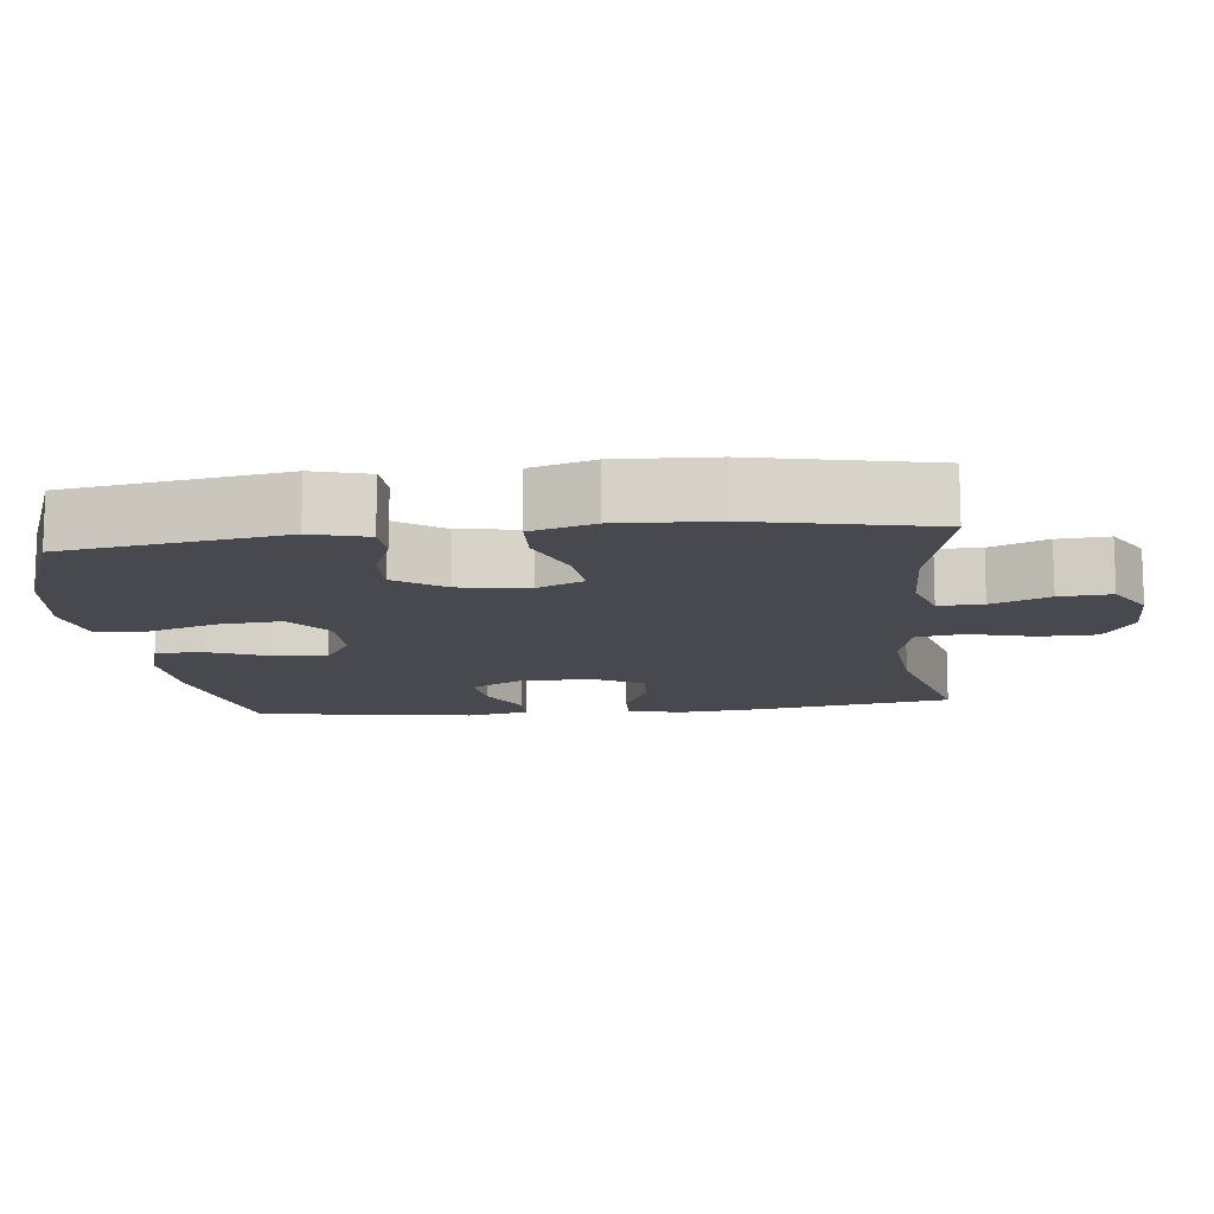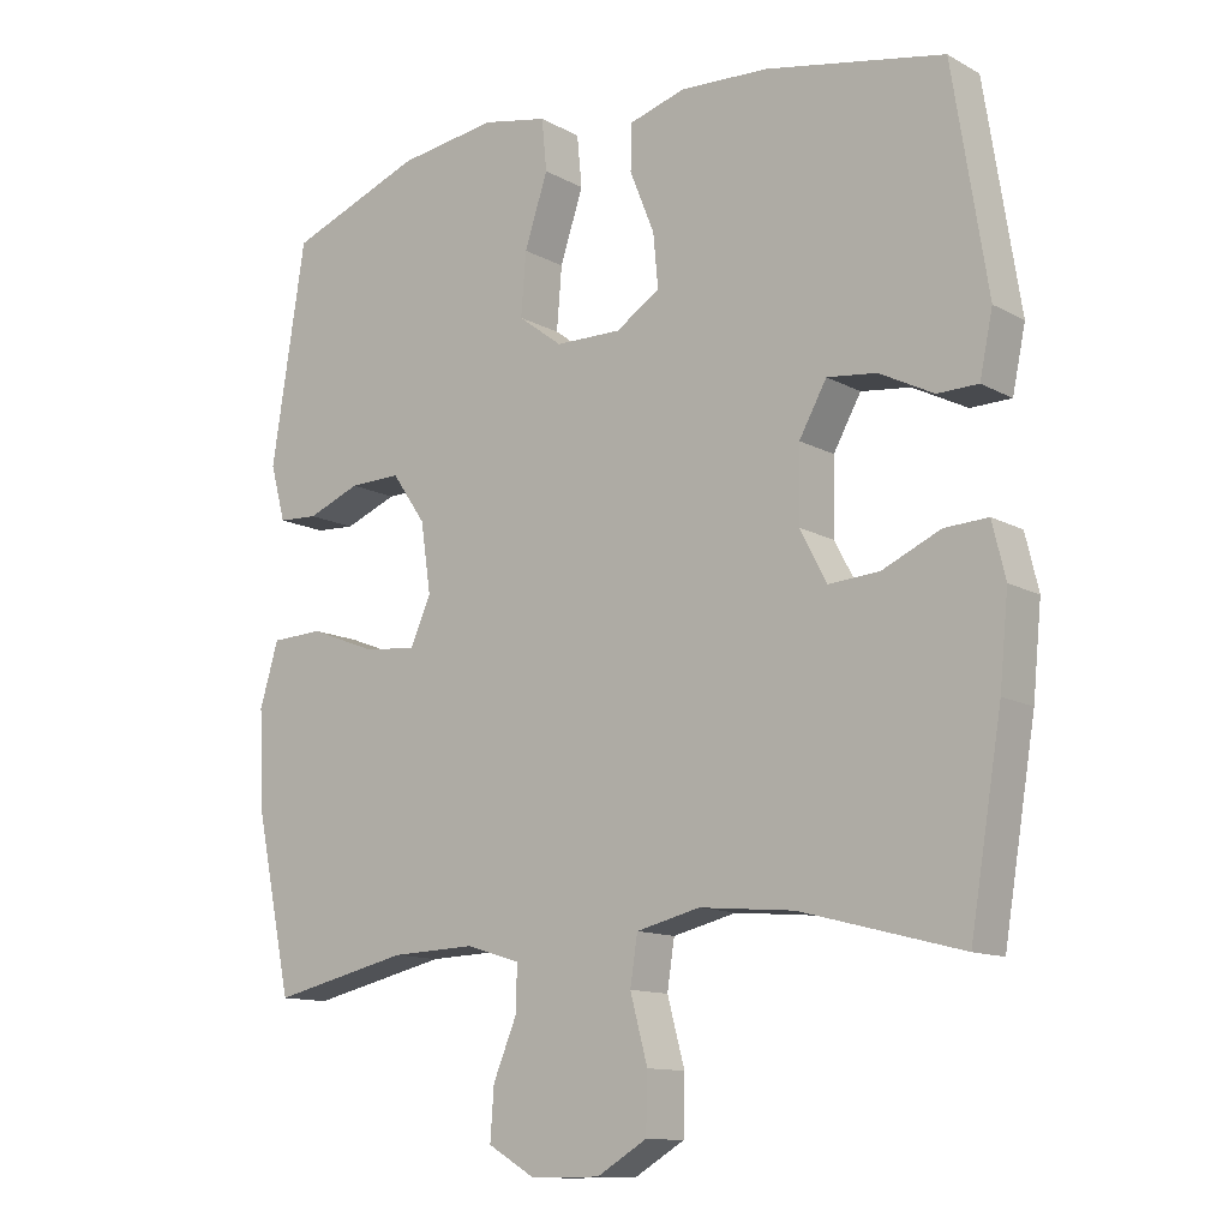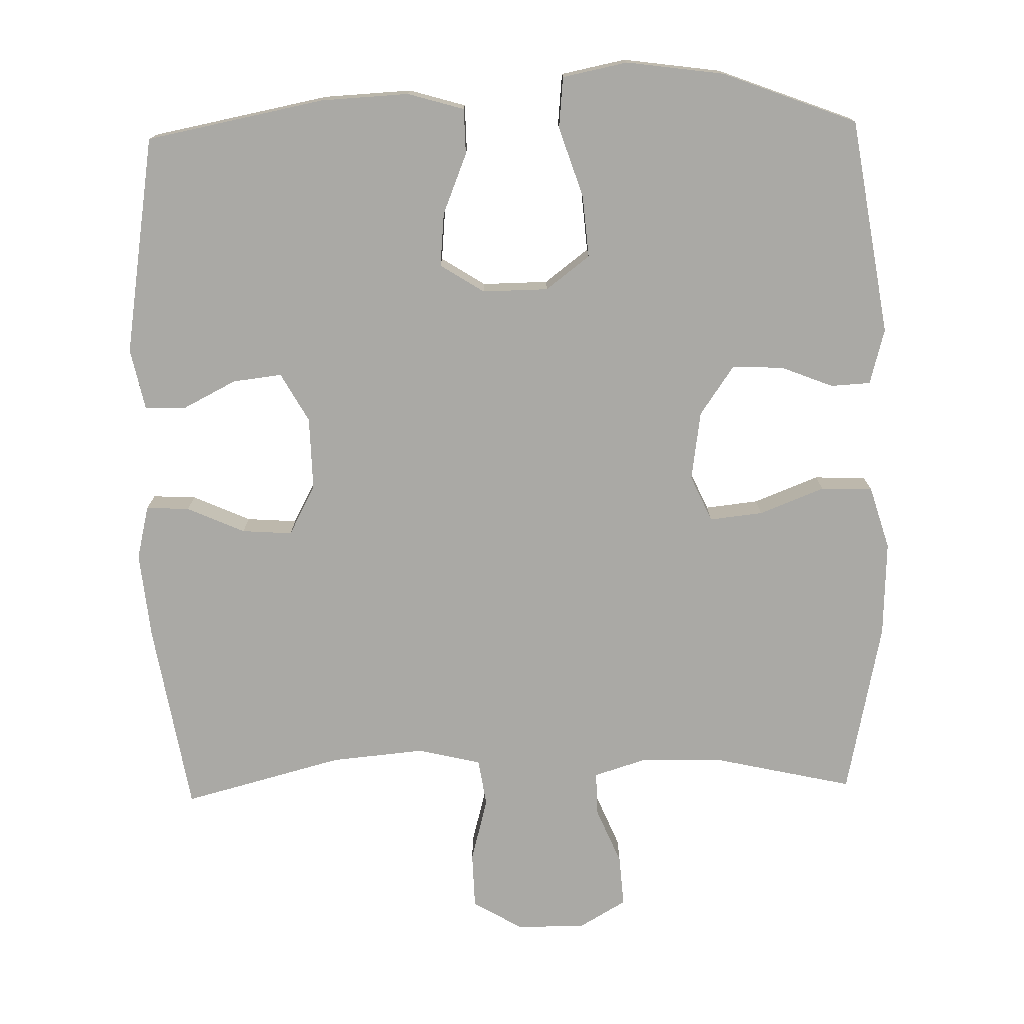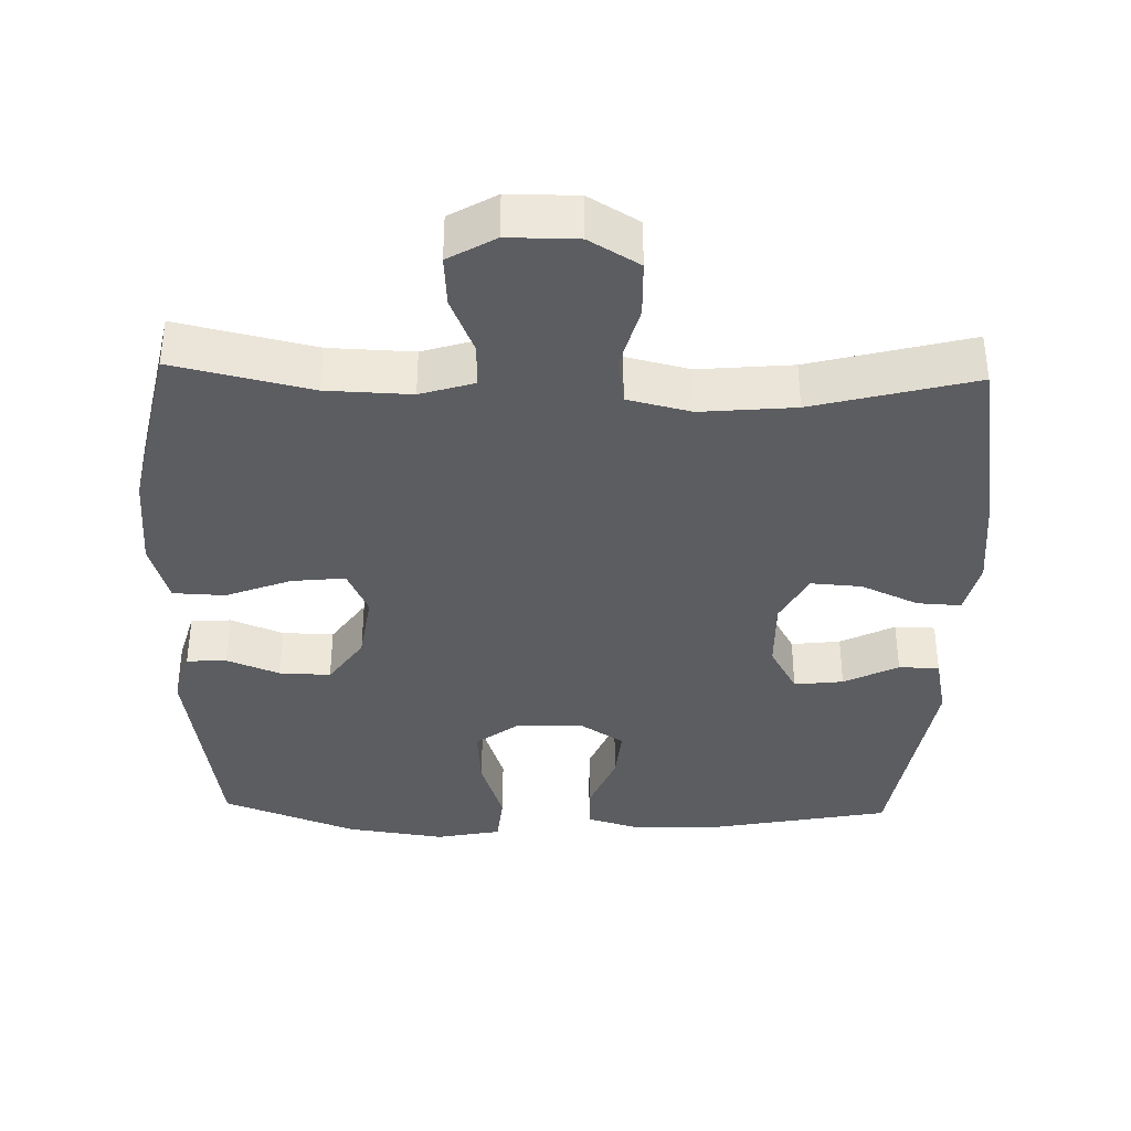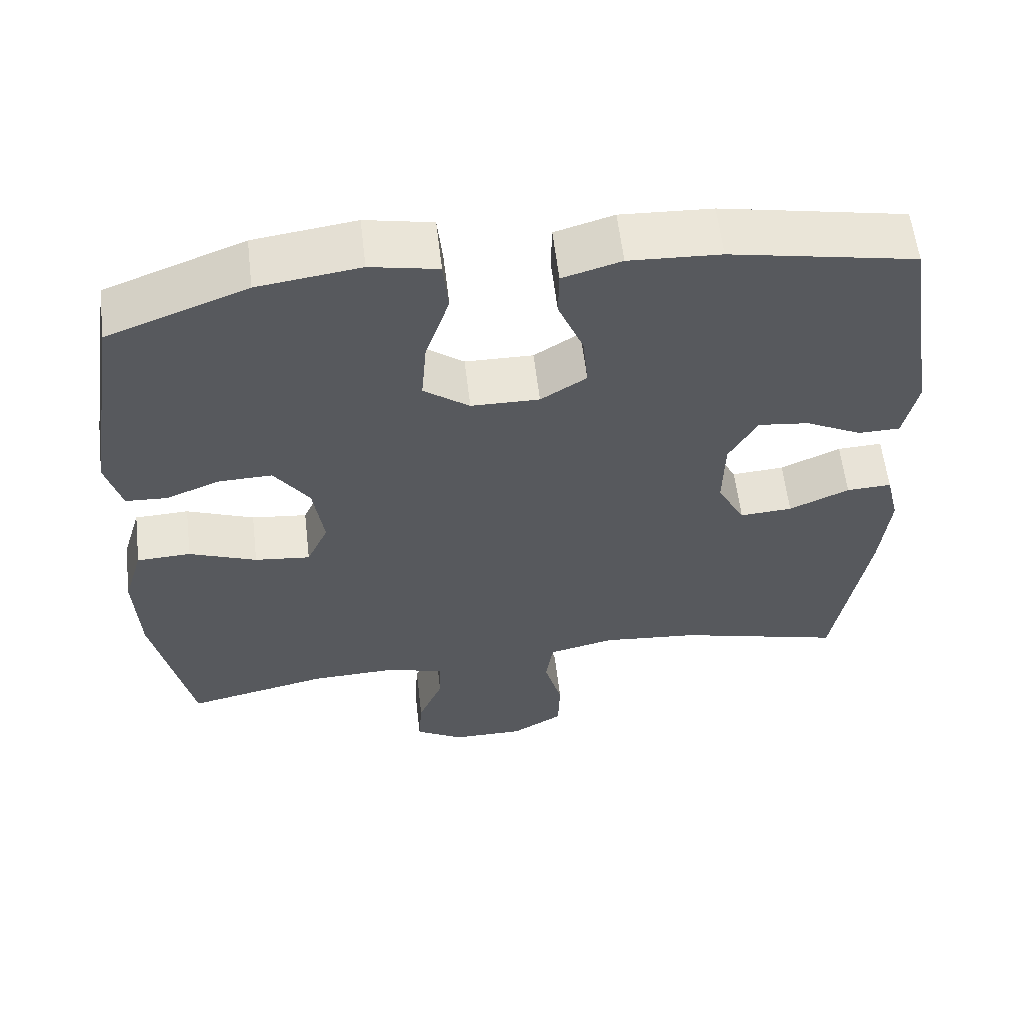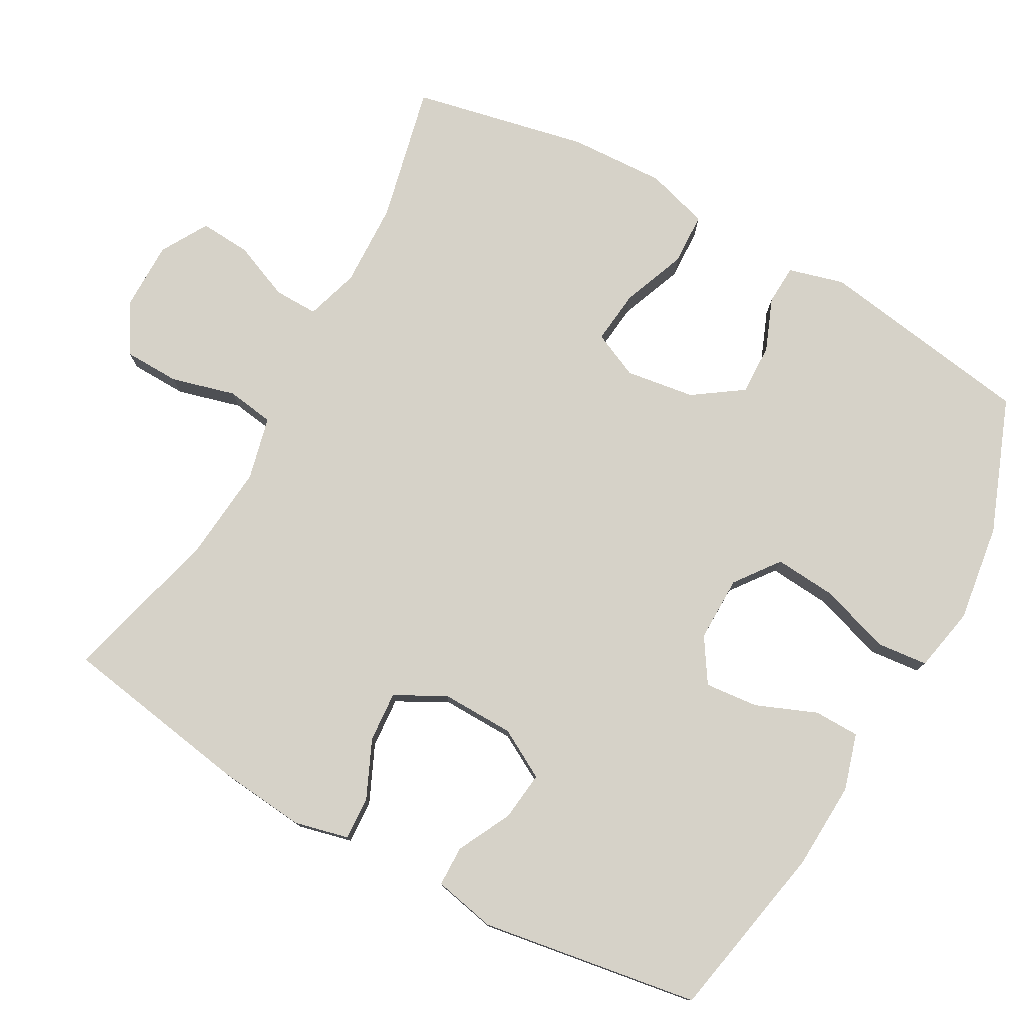
<metadata>
{"format":"obj","ext":"obj","renderer":"f3d","projection":"perspective","resolution":1024,"background":"white","views":[{"elev":-12.6,"azim":96.4,"up":"+Y"},{"elev":-12.2,"azim":-141.8,"up":"+Z"},{"elev":-75.4,"azim":1.4,"up":"+Y"},{"elev":-37.2,"azim":178.4,"up":"+Y"},{"elev":59.3,"azim":173.3,"up":"+Z"},{"elev":77.7,"azim":-61.0,"up":"+Y"}]}
</metadata>
<code>
v 0.5 0.07 0.5
v 0.547 0.07 0.2
v 0.526 0.07 0.123
v 0.471 0.07 0.12
v 0.398 0.07 0.149
v 0.327 0.07 0.151
v 0.28 0.07 0.083
v 0.266 0.07 -0.013
v 0.295 0.07 -0.077
v 0.369 0.07 -0.069
v 0.459 0.07 -0.034
v 0.531 0.07 -0.037
v 0.557 0.07 -0.124
v 0.551 0.07 -0.257
v 0.5 0.07 -0.5
v 0.31 0.07 -0.457
v 0.193 0.07 -0.453
v 0.119 0.07 -0.476
v 0.12 0.07 -0.537
v 0.153 0.07 -0.616
v 0.158 0.07 -0.687
v 0.093 0.07 -0.725
v -0.003 0.07 -0.725
v -0.072 0.07 -0.684
v -0.074 0.07 -0.606
v -0.05 0.07 -0.517
v -0.06 0.07 -0.451
v -0.148 0.07 -0.43
v -0.278 0.07 -0.442
v -0.5 0.07 -0.5
v -0.544 0.07 -0.235
v -0.556 0.07 -0.114
v -0.538 0.07 -0.039
v -0.478 0.07 -0.042
v -0.398 0.07 -0.078
v -0.328 0.07 -0.083
v -0.291 0.07 -0.013
v -0.293 0.07 0.088
v -0.331 0.07 0.156
v -0.399 0.07 0.148
v -0.474 0.07 0.11
v -0.53 0.07 0.111
v -0.548 0.07 0.197
v -0.5 0.07 0.5
v -0.253 0.07 0.548
v -0.131 0.07 0.554
v -0.053 0.07 0.531
v -0.052 0.07 0.468
v -0.086 0.07 0.384
v -0.093 0.07 0.31
v -0.032 0.07 0.271
v 0.059 0.07 0.272
v 0.12 0.07 0.318
v 0.113 0.07 0.404
v 0.081 0.07 0.501
v 0.088 0.07 0.572
v 0.178 0.07 0.59
v 0.314 0.07 0.571
v 0.5 0 0.5
v 0.547 0 0.2
v 0.526 0 0.123
v 0.471 0 0.12
v 0.398 0 0.149
v 0.327 0 0.151
v 0.28 0 0.083
v 0.266 0 -0.013
v 0.295 0 -0.077
v 0.369 0 -0.069
v 0.459 0 -0.034
v 0.531 0 -0.037
v 0.557 0 -0.124
v 0.551 0 -0.257
v 0.5 0 -0.5
v 0.31 0 -0.457
v 0.193 0 -0.453
v 0.119 0 -0.476
v 0.12 0 -0.537
v 0.153 0 -0.616
v 0.158 0 -0.687
v 0.093 0 -0.725
v -0.003 0 -0.725
v -0.072 0 -0.684
v -0.074 0 -0.606
v -0.05 0 -0.517
v -0.06 0 -0.451
v -0.148 0 -0.43
v -0.278 0 -0.442
v -0.5 0 -0.5
v -0.544 0 -0.235
v -0.556 0 -0.114
v -0.538 0 -0.039
v -0.478 0 -0.042
v -0.398 0 -0.078
v -0.328 0 -0.083
v -0.291 0 -0.013
v -0.293 0 0.088
v -0.331 0 0.156
v -0.399 0 0.148
v -0.474 0 0.11
v -0.53 0 0.111
v -0.548 0 0.197
v -0.5 0 0.5
v -0.253 0 0.548
v -0.131 0 0.554
v -0.053 0 0.531
v -0.052 0 0.468
v -0.086 0 0.384
v -0.093 0 0.31
v -0.032 0 0.271
v 0.059 0 0.272
v 0.12 0 0.318
v 0.113 0 0.404
v 0.081 0 0.501
v 0.088 0 0.572
v 0.178 0 0.59
v 0.314 0 0.571
f 54 55 56 57
f 53 54 57 58
f 46 47 48 49
f 46 49 50
f 45 46 50
f 44 45 50
f 43 44 50 51
f 40 41 42 43
f 39 40 43 51
f 32 33 34 35
f 32 35 36
f 29 30 31 32
f 28 29 32 36
f 27 28 36 37
f 23 24 25 26
f 23 26 27
f 22 23 27
f 19 20 21 22
f 18 19 22 27
f 17 18 27 37
f 13 14 15 16
f 10 11 12 13
f 9 10 13 16
f 8 9 16 17
f 2 3 4 5
f 2 5 6
f 53 58 1 2
f 52 53 2 6
f 38 39 51 52
f 38 52 6 7
f 17 37 38
f 7 8 17 38
f 115 114 113 112
f 116 115 112 111
f 107 106 105 104
f 108 107 104
f 108 104 103
f 108 103 102
f 109 108 102 101
f 101 100 99 98
f 109 101 98 97
f 93 92 91 90
f 94 93 90
f 90 89 88 87
f 94 90 87 86
f 95 94 86 85
f 84 83 82 81
f 85 84 81
f 85 81 80
f 80 79 78 77
f 85 80 77 76
f 95 85 76 75
f 74 73 72 71
f 71 70 69 68
f 74 71 68 67
f 75 74 67 66
f 63 62 61 60
f 64 63 60
f 60 59 116 111
f 64 60 111 110
f 110 109 97 96
f 65 64 110 96
f 96 95 75
f 96 75 66 65
f 1 59 60 2
f 2 60 61 3
f 3 61 62 4
f 4 62 63 5
f 5 63 64 6
f 6 64 65 7
f 7 65 66 8
f 8 66 67 9
f 9 67 68 10
f 10 68 69 11
f 11 69 70 12
f 12 70 71 13
f 13 71 72 14
f 14 72 73 15
f 15 73 74 16
f 16 74 75 17
f 17 75 76 18
f 18 76 77 19
f 19 77 78 20
f 20 78 79 21
f 21 79 80 22
f 22 80 81 23
f 23 81 82 24
f 24 82 83 25
f 25 83 84 26
f 26 84 85 27
f 27 85 86 28
f 28 86 87 29
f 29 87 88 30
f 30 88 89 31
f 31 89 90 32
f 32 90 91 33
f 33 91 92 34
f 34 92 93 35
f 35 93 94 36
f 36 94 95 37
f 37 95 96 38
f 38 96 97 39
f 39 97 98 40
f 40 98 99 41
f 41 99 100 42
f 42 100 101 43
f 43 101 102 44
f 44 102 103 45
f 45 103 104 46
f 46 104 105 47
f 47 105 106 48
f 48 106 107 49
f 49 107 108 50
f 50 108 109 51
f 51 109 110 52
f 52 110 111 53
f 53 111 112 54
f 54 112 113 55
f 55 113 114 56
f 56 114 115 57
f 57 115 116 58
f 58 116 59 1

</code>
